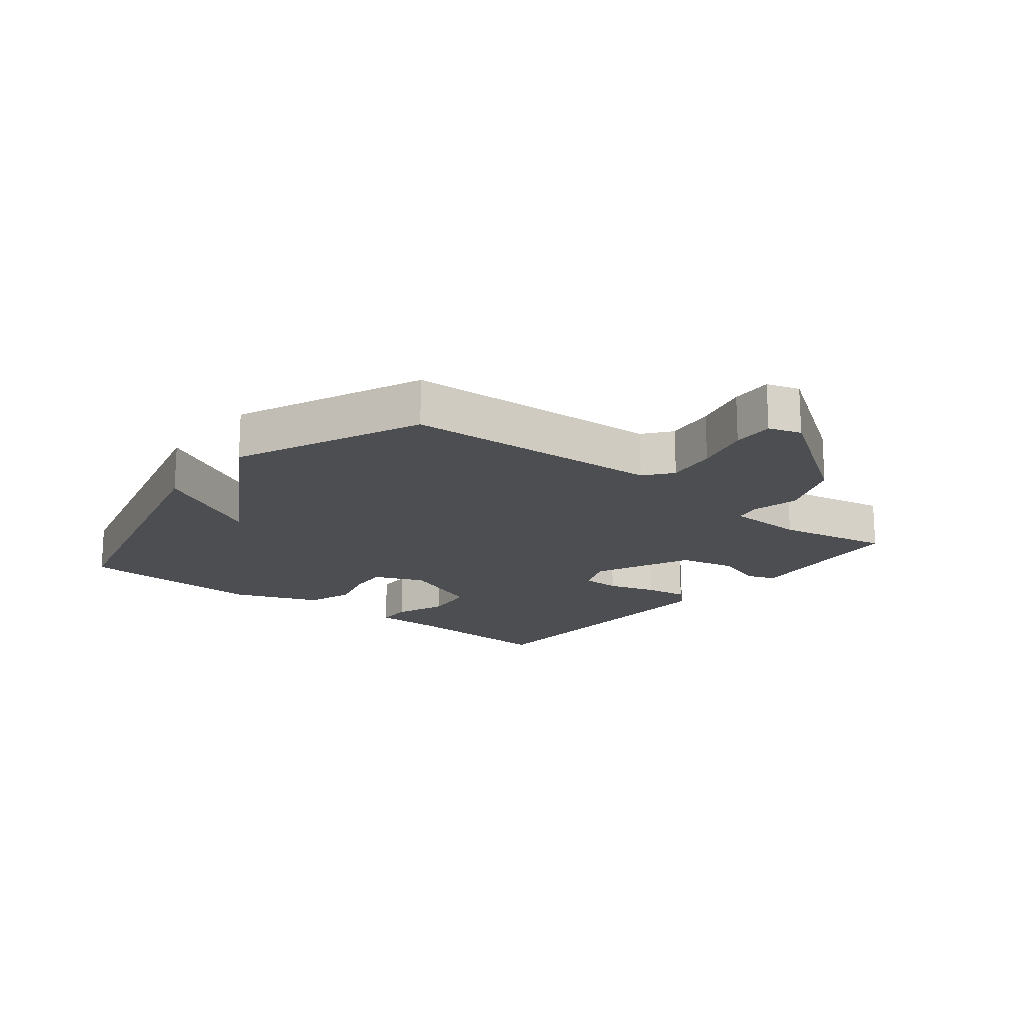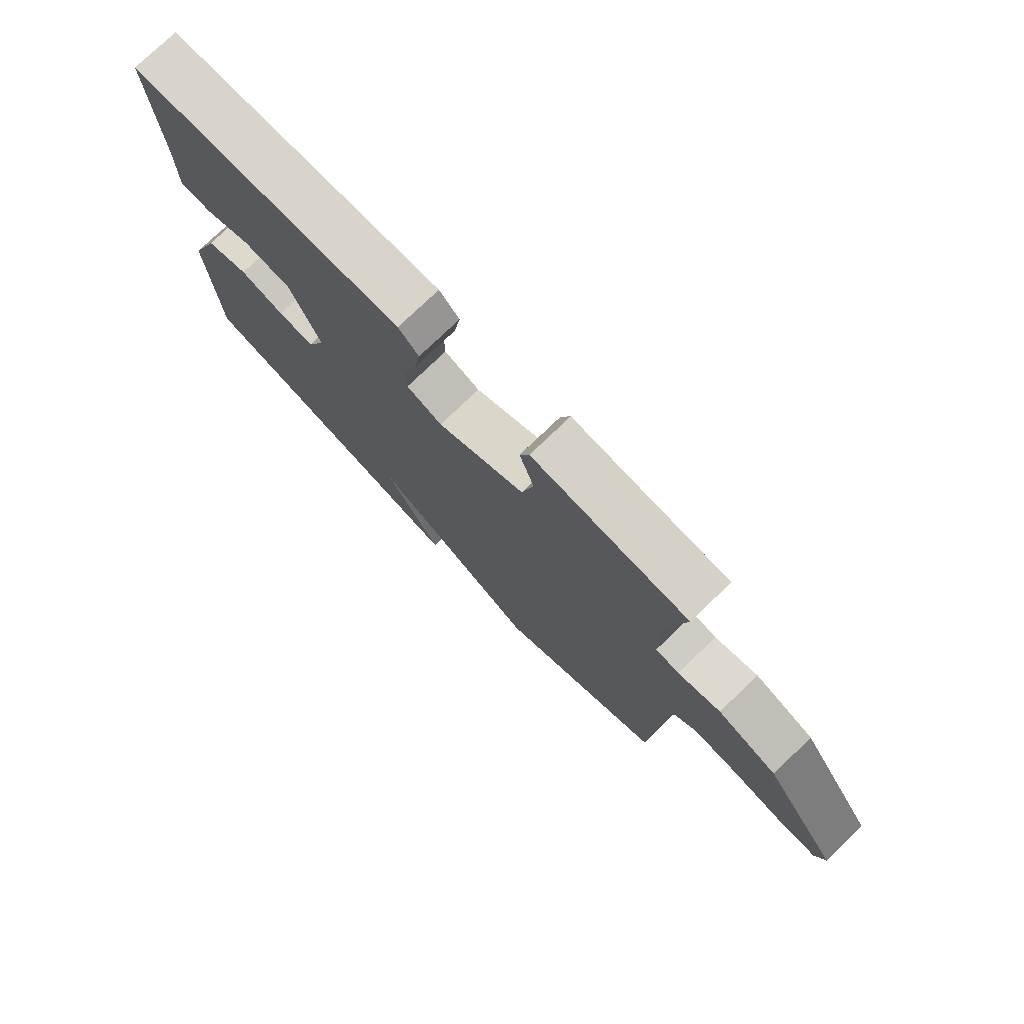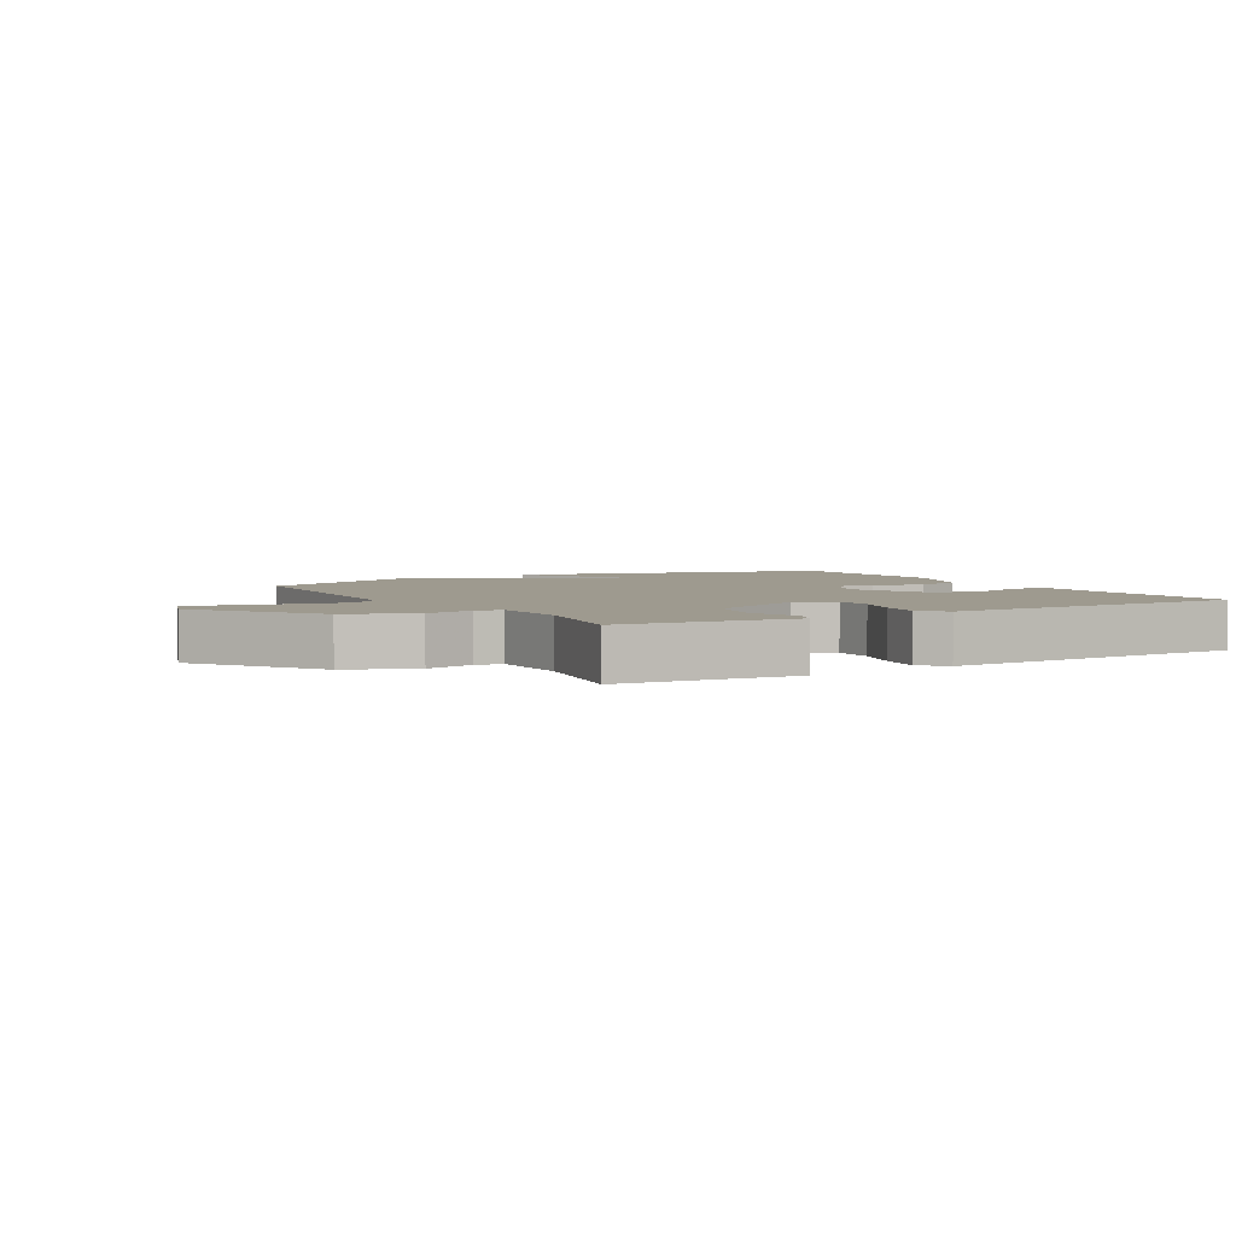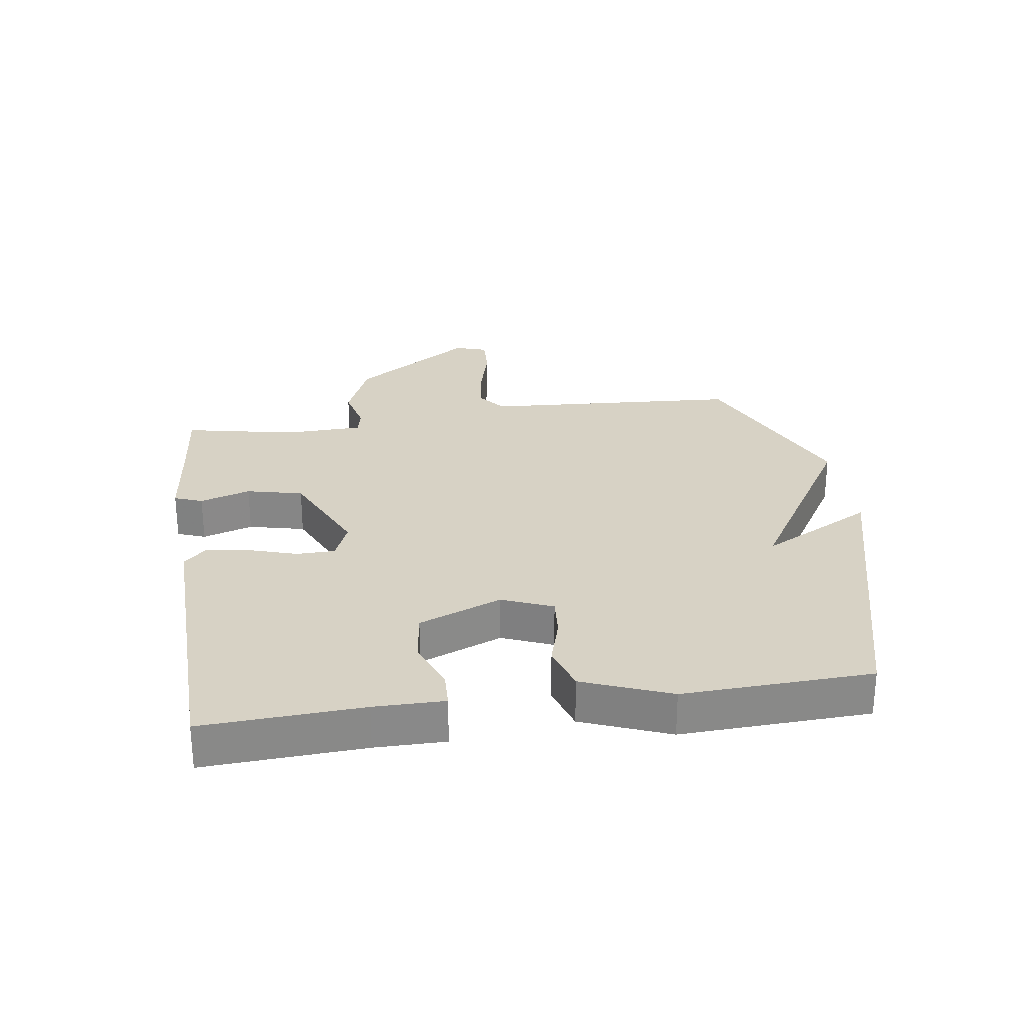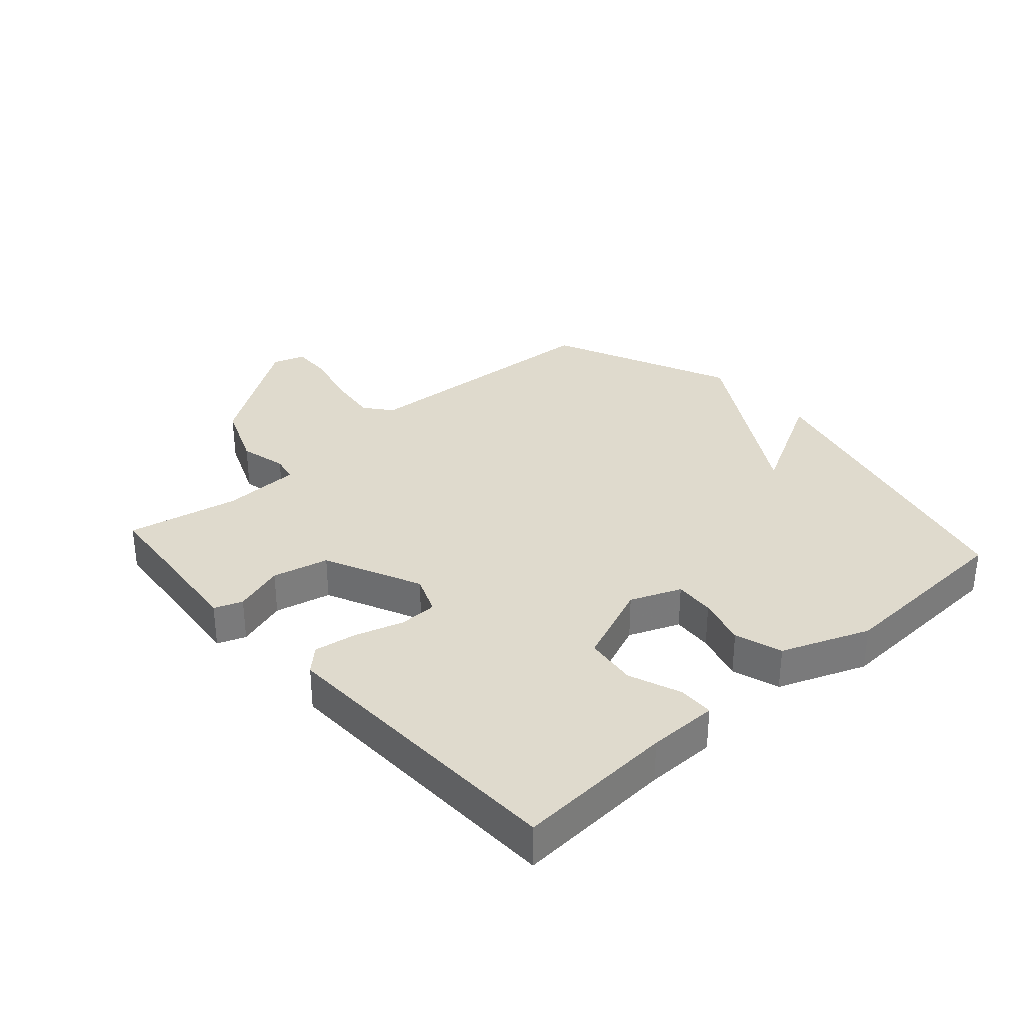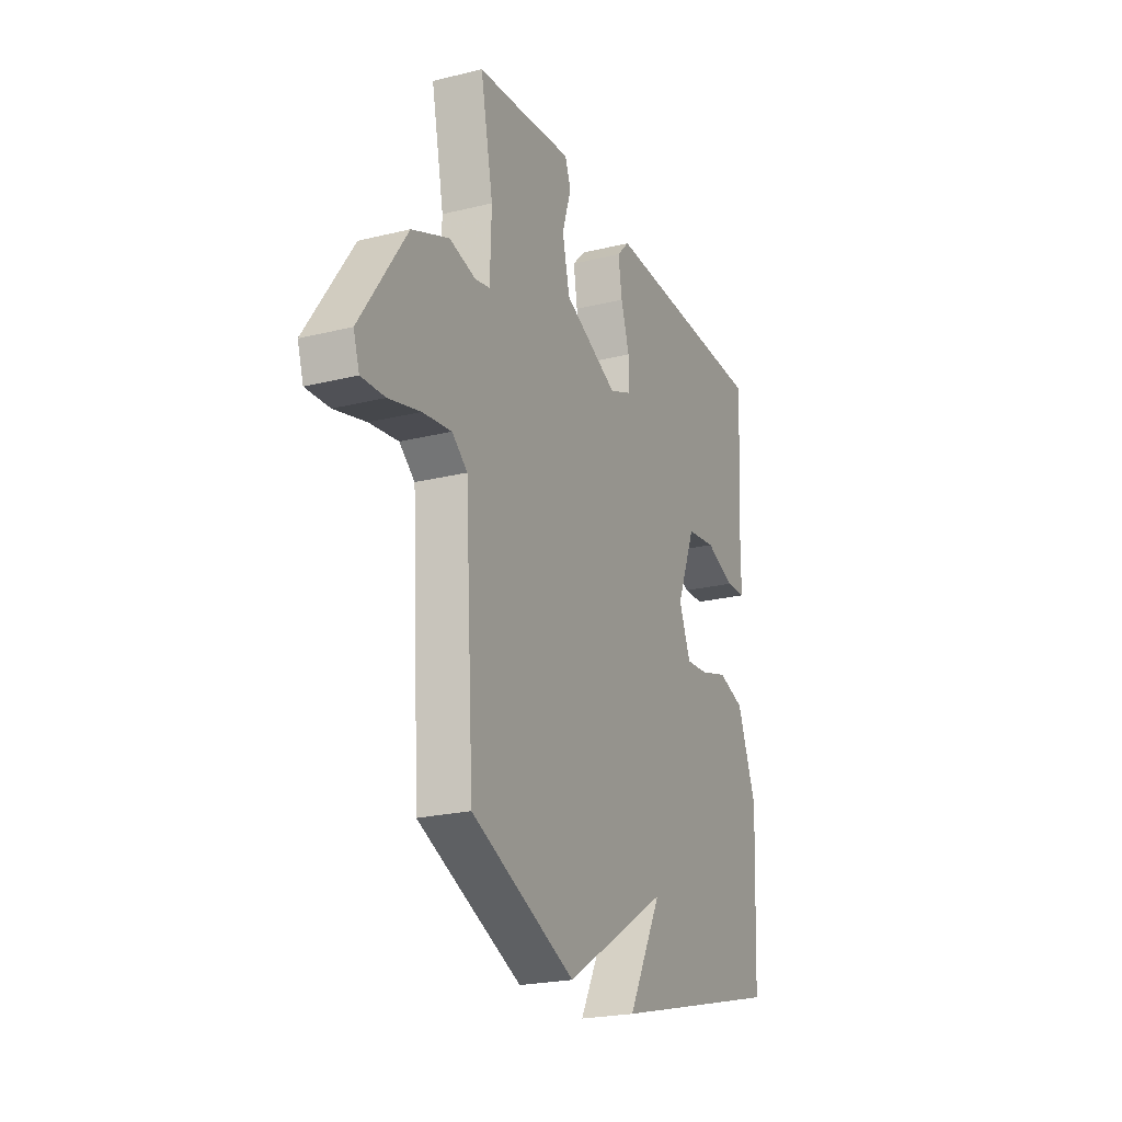
<metadata>
{"format":"obj","ext":"obj","renderer":"f3d","projection":"perspective","resolution":1024,"background":"white","views":[{"elev":-17.2,"azim":-128.7,"up":"+Y"},{"elev":76.1,"azim":-134.0,"up":"+Z"},{"elev":3.8,"azim":-30.3,"up":"+Y"},{"elev":27.3,"azim":81.9,"up":"+Y"},{"elev":32.6,"azim":48.0,"up":"+Y"},{"elev":-22.8,"azim":-67.0,"up":"+Z"}]}
</metadata>
<code>
v 0.5 0.07 -0.5
v -0.003 0.07 -0.63
v 0.094 0.07 -0.45
v -0.203 0.07 -0.63
v -0.5 0.07 -0.5
v -0.525 0.07 -0.085
v -0.569 0.07 -0.05
v -0.651 0.07 -0.061
v -0.741 0.07 -0.084
v -0.808 0.07 -0.087
v -0.825 0.07 -0.035
v -0.692 0.07 0.16
v -0.586 0.07 0.204
v -0.51 0.07 0.186
v -0.468 0.07 0.195
v -0.464 0.07 0.32
v -0.5 0.07 0.5
v -0.371 0.07 0.512
v -0.222 0.07 0.528
v -0.205 0.07 0.483
v -0.231 0.07 0.402
v -0.21 0.07 0.312
v -0.054 0.07 0.241
v 0.009 0.07 0.267
v 0.01 0.07 0.329
v -0.014 0.07 0.406
v -0.025 0.07 0.475
v 0.011 0.07 0.512
v 0.5 0.07 0.5
v 0.485 0.07 0.245
v 0.485 0.07 0.133
v 0.428 0.07 0.131
v 0.344 0.07 0.163
v 0.26 0.07 0.152
v 0.206 0.07 0.019
v 0.239 0.07 -0.062
v 0.304 0.07 -0.057
v 0.383 0.07 -0.034
v 0.459 0.07 -0.058
v 0.514 0.07 -0.198
v 0.5 0 -0.5
v -0.003 0 -0.63
v 0.094 0 -0.45
v -0.203 0 -0.63
v -0.5 0 -0.5
v -0.525 0 -0.085
v -0.569 0 -0.05
v -0.651 0 -0.061
v -0.741 0 -0.084
v -0.808 0 -0.087
v -0.825 0 -0.035
v -0.692 0 0.16
v -0.586 0 0.204
v -0.51 0 0.186
v -0.468 0 0.195
v -0.464 0 0.32
v -0.5 0 0.5
v -0.371 0 0.512
v -0.222 0 0.528
v -0.205 0 0.483
v -0.231 0 0.402
v -0.21 0 0.312
v -0.054 0 0.241
v 0.009 0 0.267
v 0.01 0 0.329
v -0.014 0 0.406
v -0.025 0 0.475
v 0.011 0 0.512
v 0.5 0 0.5
v 0.485 0 0.245
v 0.485 0 0.133
v 0.428 0 0.131
v 0.344 0 0.163
v 0.26 0 0.152
v 0.206 0 0.019
v 0.239 0 -0.062
v 0.304 0 -0.057
v 0.383 0 -0.034
v 0.459 0 -0.058
v 0.514 0 -0.198
f 39 40 1
f 38 39 1
f 37 38 1
f 36 37 1
f 30 31 32 33
f 30 33 34
f 29 30 34
f 28 29 34
f 27 28 34
f 26 27 34
f 25 26 34
f 24 25 34 35
f 18 19 20 21
f 18 21 22
f 17 18 22
f 16 17 22
f 15 16 22 23
f 12 13 14
f 11 12 14
f 10 11 14
f 9 10 14
f 8 9 14
f 14 15 23
f 8 14 23
f 7 8 23
f 3 4 5 6
f 24 35 36
f 23 24 36
f 7 23 36
f 6 7 36
f 3 6 36
f 1 2 3
f 1 3 36
f 41 80 79
f 41 79 78
f 41 78 77
f 41 77 76
f 73 72 71 70
f 74 73 70
f 74 70 69
f 74 69 68
f 74 68 67
f 74 67 66
f 74 66 65
f 75 74 65 64
f 61 60 59 58
f 62 61 58
f 62 58 57
f 62 57 56
f 63 62 56 55
f 54 53 52
f 54 52 51
f 54 51 50
f 54 50 49
f 54 49 48
f 63 55 54
f 63 54 48
f 63 48 47
f 46 45 44 43
f 76 75 64
f 76 64 63
f 76 63 47
f 76 47 46
f 76 46 43
f 43 42 41
f 76 43 41
f 1 41 42 2
f 2 42 43 3
f 3 43 44 4
f 4 44 45 5
f 5 45 46 6
f 6 46 47 7
f 7 47 48 8
f 8 48 49 9
f 9 49 50 10
f 10 50 51 11
f 11 51 52 12
f 12 52 53 13
f 13 53 54 14
f 14 54 55 15
f 15 55 56 16
f 16 56 57 17
f 17 57 58 18
f 18 58 59 19
f 19 59 60 20
f 20 60 61 21
f 21 61 62 22
f 22 62 63 23
f 23 63 64 24
f 24 64 65 25
f 25 65 66 26
f 26 66 67 27
f 27 67 68 28
f 28 68 69 29
f 29 69 70 30
f 30 70 71 31
f 31 71 72 32
f 32 72 73 33
f 33 73 74 34
f 34 74 75 35
f 35 75 76 36
f 36 76 77 37
f 37 77 78 38
f 38 78 79 39
f 39 79 80 40
f 40 80 41 1

</code>
